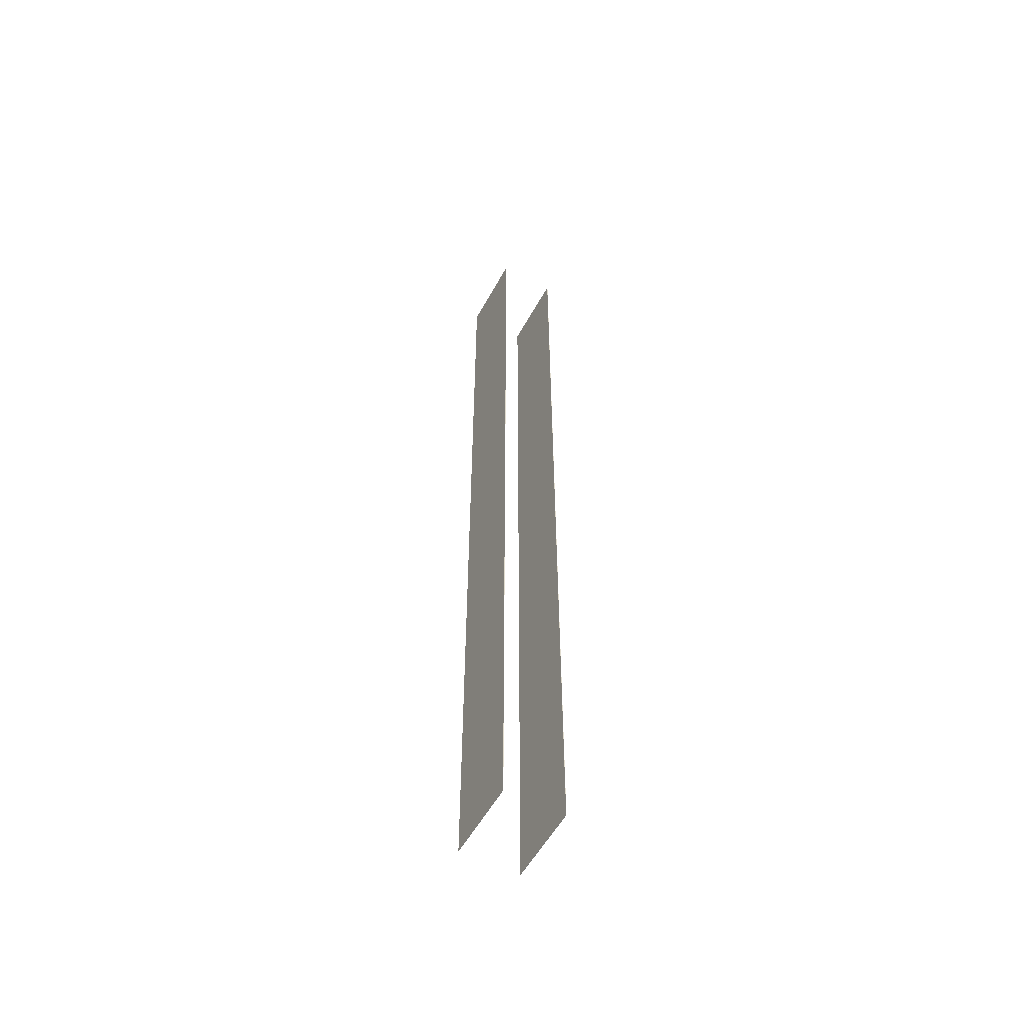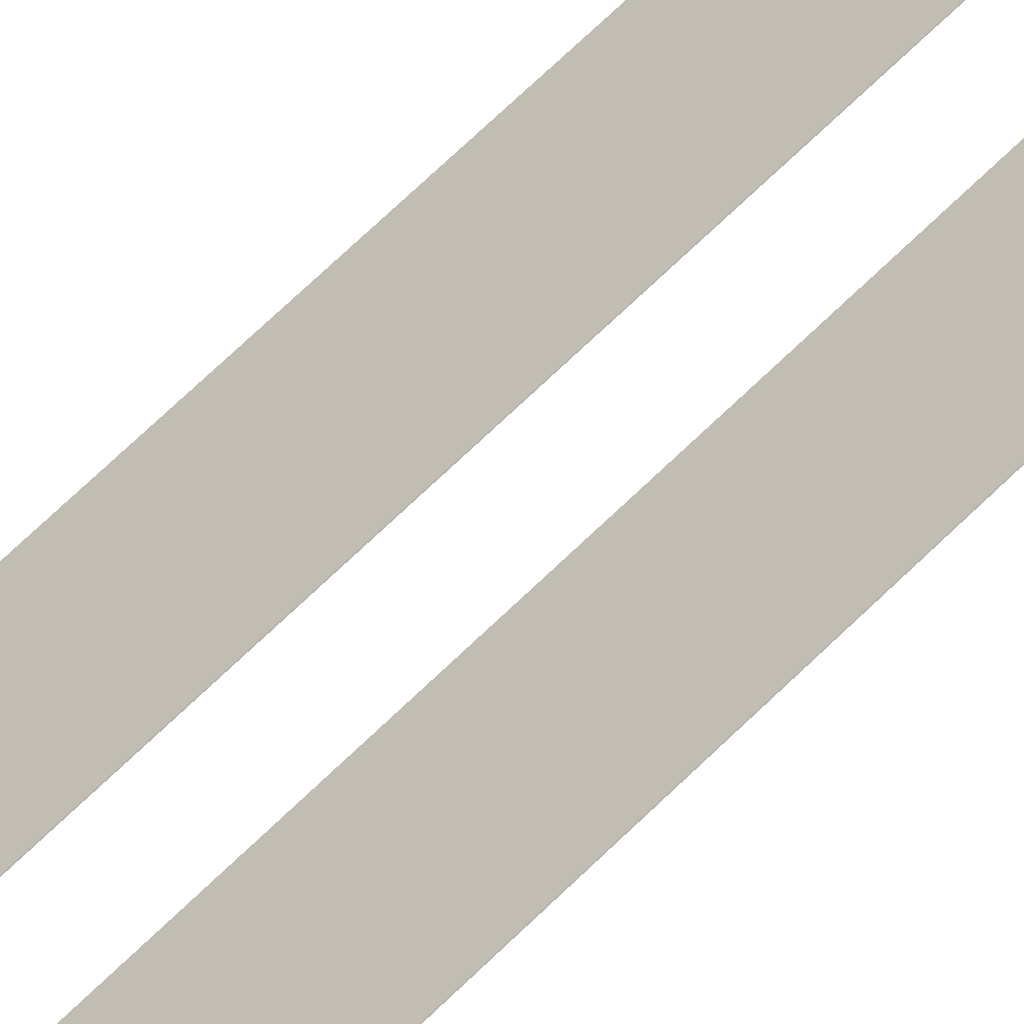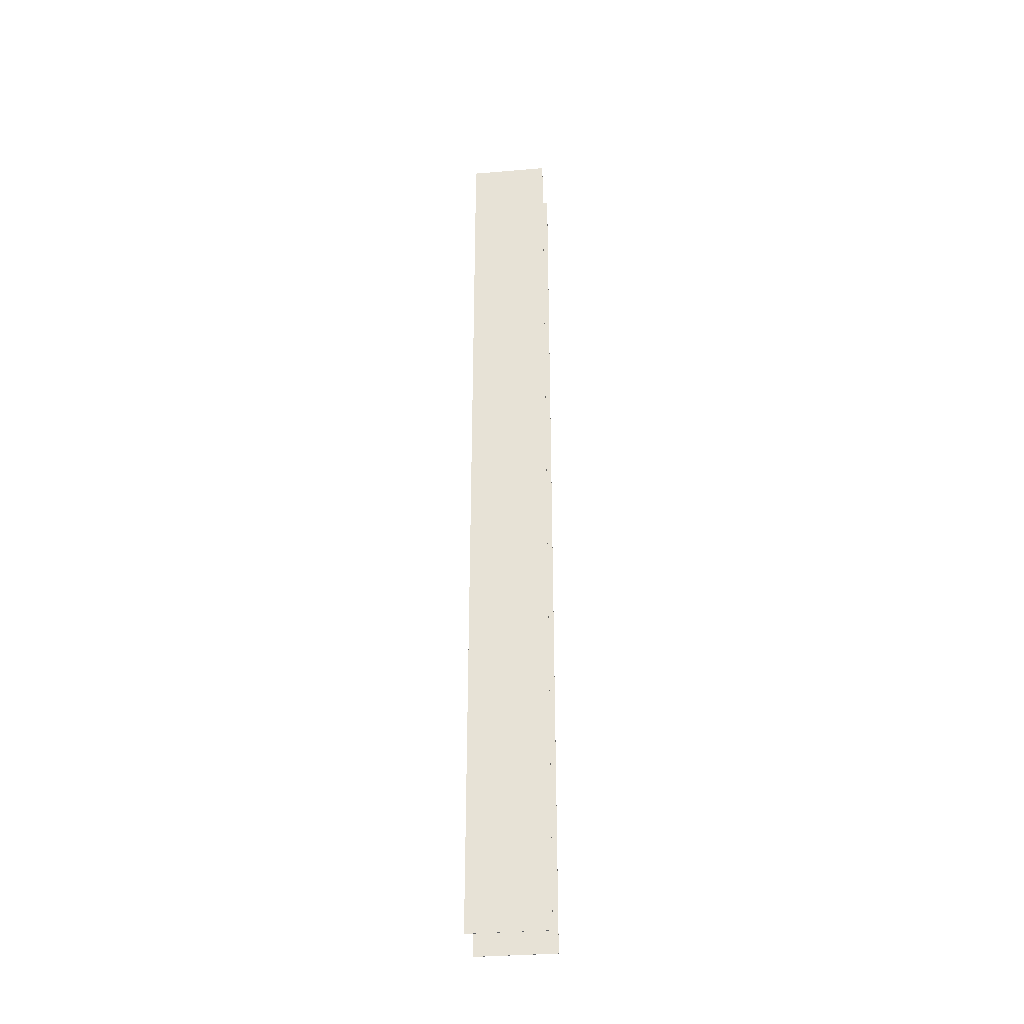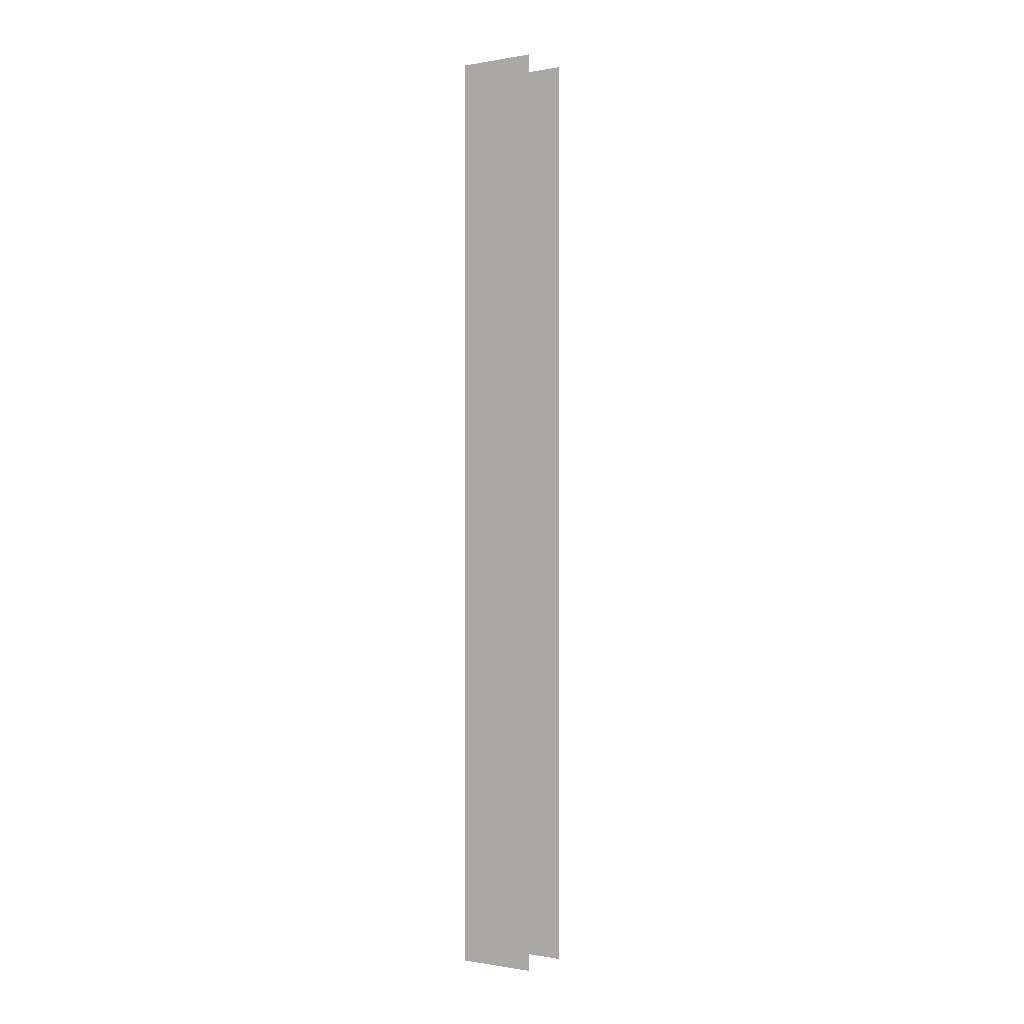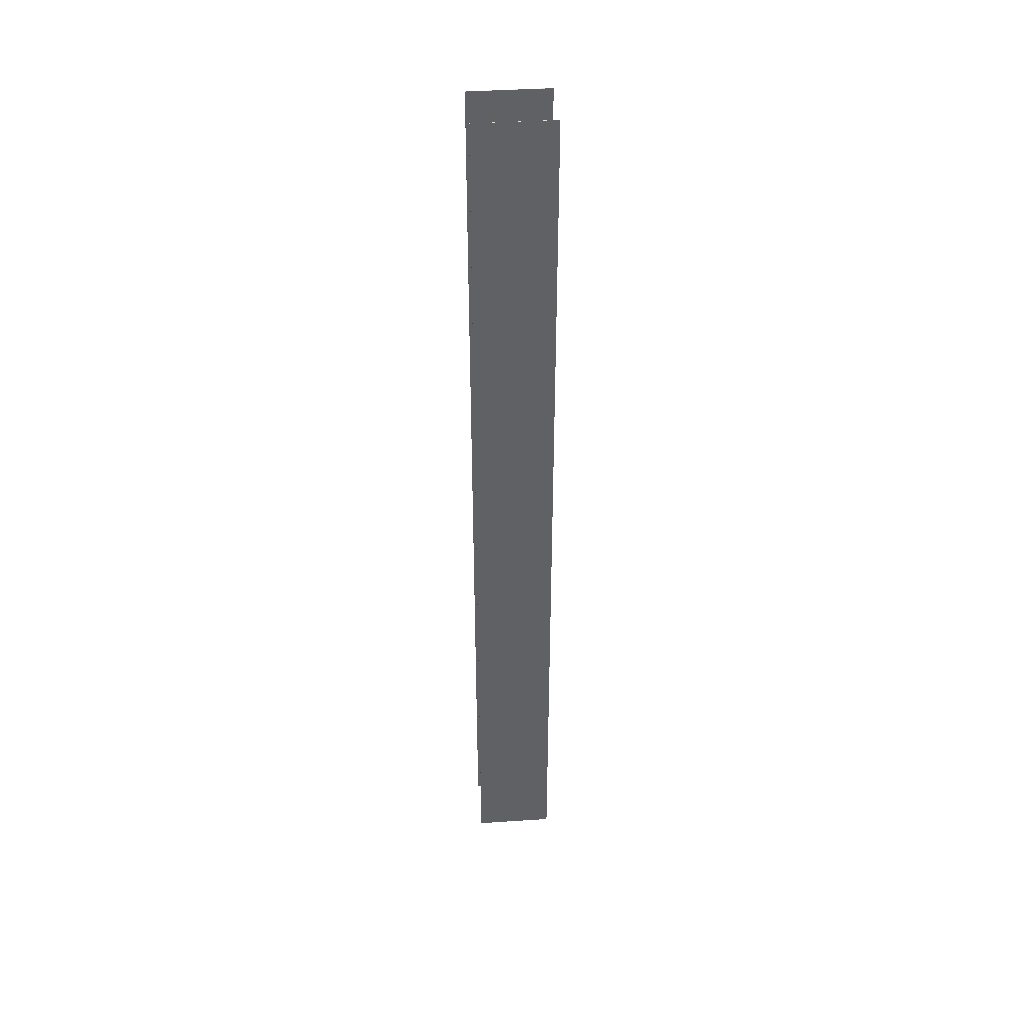
<metadata>
{"format":"obj","ext":"obj","renderer":"f3d","projection":"perspective","resolution":1024,"background":"white","views":[{"elev":-55.4,"azim":17.1,"up":"+Y"},{"elev":61.4,"azim":43.9,"up":"+Z"},{"elev":-34.1,"azim":-38.1,"up":"+Y"},{"elev":-0.5,"azim":-11.8,"up":"+Y"},{"elev":40.7,"azim":130.8,"up":"+Y"}]}
</metadata>
<code>
v -640.5 3.906 473.7
v -640.5 559.2 473.7
v -673.9 3.906 440.8
v -673.9 559.2 440.8
v -657.2 559.2 457.3
v -657.2 3.906 457.3
v -673.9 281.5 440.8
v -640.5 281.5 473.7
v -673.8 3.906 440.7
v -640.4 3.906 473.6
v -657.1 3.906 457.2
v -673.8 559.2 440.7
v -673.8 281.5 440.7
v -640.4 559.2 473.6
v -657.1 559.2 457.2
v -640.4 281.5 473.6
o object_78
f 8 6 1
f 8 2 5
f 5 6 8
f 5 4 7 6
f 3 6 7
f 11 6 3 9
f 6 11 10 1
f 12 13 7 4
f 3 7 13 9
f 2 14 15 5
f 12 4 5 15
f 1 10 16 8
f 14 2 8 16
f 16 10 11
f 16 15 14
f 15 16 11
f 15 11 13 12
f 9 13 11
v -698.4 3.906 465.7
v -698.4 559.2 465.7
v -665 3.906 498.5
v -665 559.2 498.5
v -681.7 559.2 482.1
v -681.7 3.906 482.1
v -698.4 281.5 465.7
v -665 281.5 498.5
v -664.9 3.906 498.4
v -698.3 3.906 465.5
v -681.6 3.906 482
v -664.9 559.2 498.4
v -664.9 281.5 498.4
v -698.3 559.2 465.5
v -681.6 559.2 482
v -698.3 281.5 465.5
o object_75
f 23 17 22
f 23 21 18
f 24 23 22
f 23 24 21
f 24 20 21
f 19 24 22
f 27 25 19 22
f 22 17 26 27
f 28 20 24 29
f 19 25 29 24
f 18 21 31 30
f 28 31 21 20
f 17 23 32 26
f 30 32 23 18
f 32 27 26
f 32 30 31
f 29 27 32
f 32 31 29
f 29 31 28
f 25 27 29

</code>
